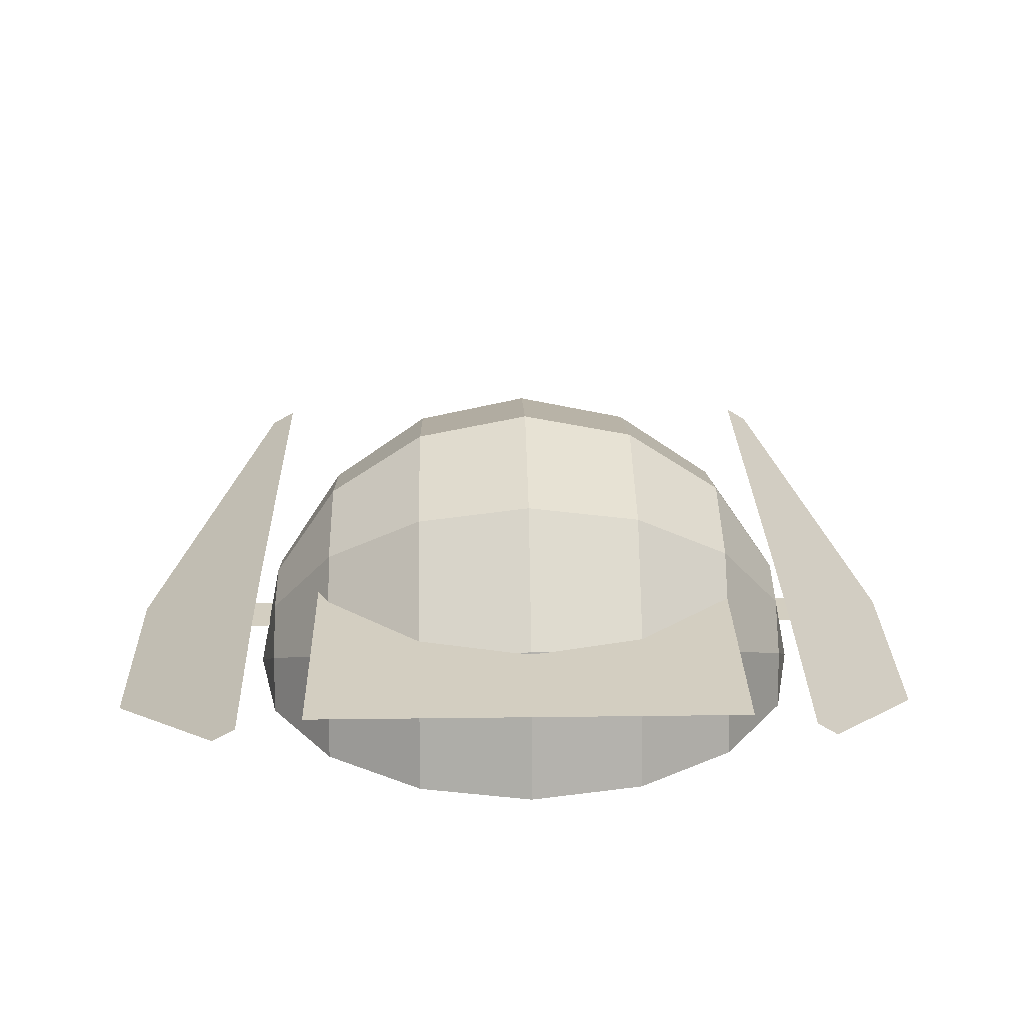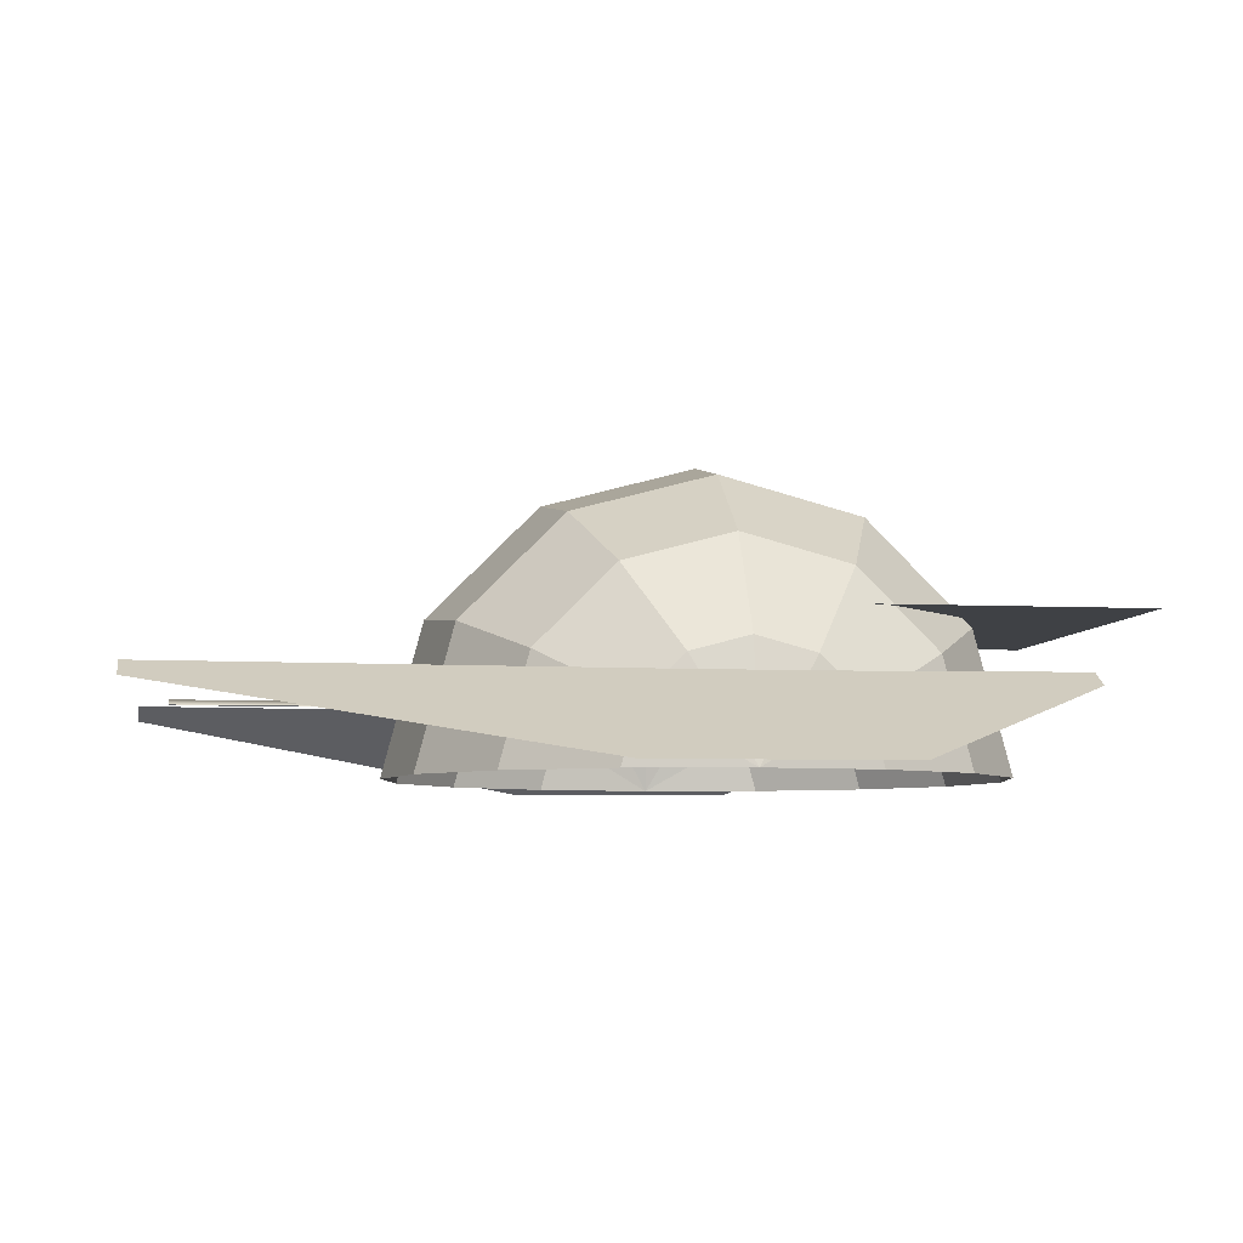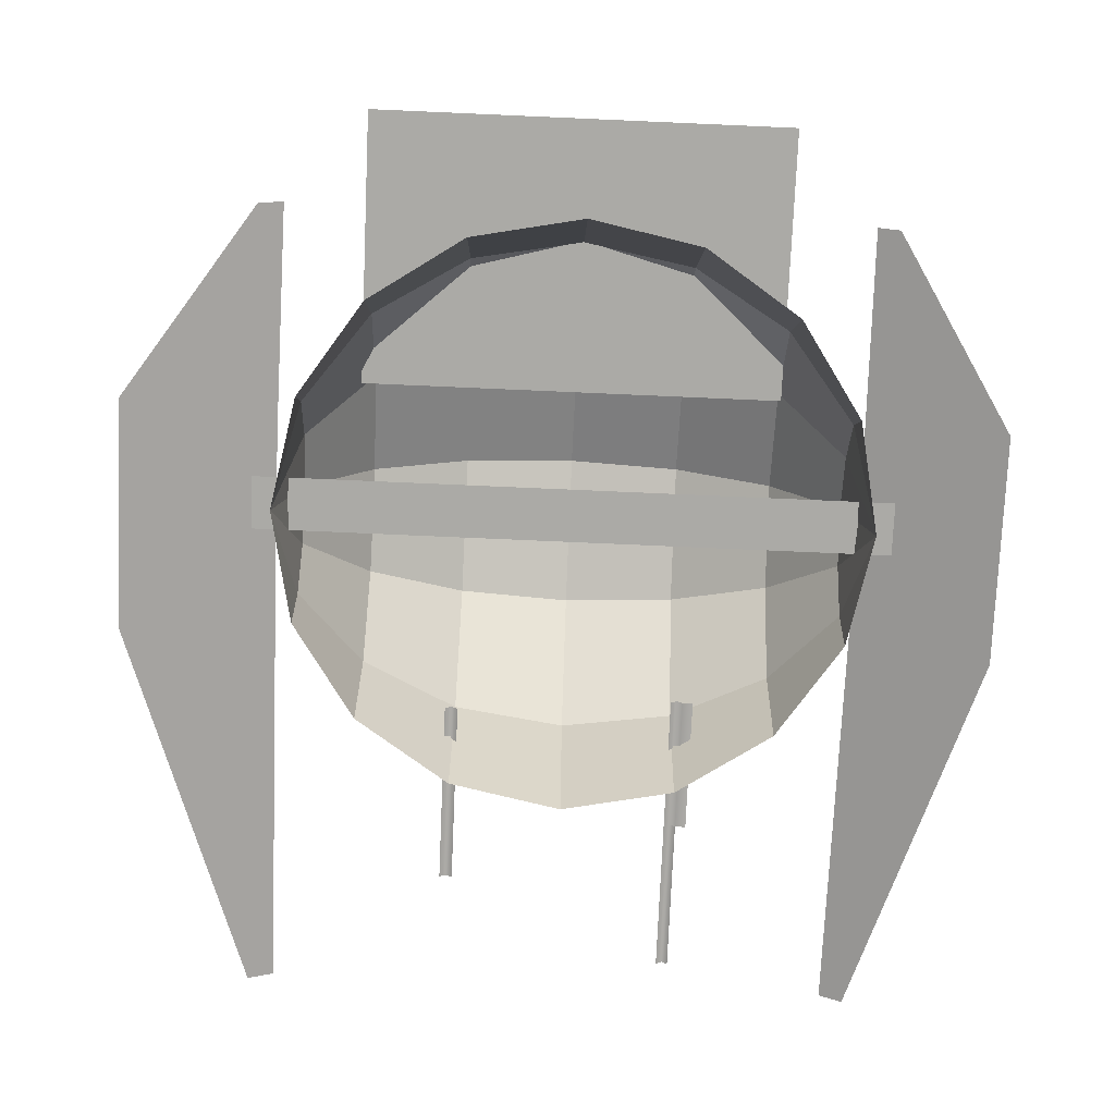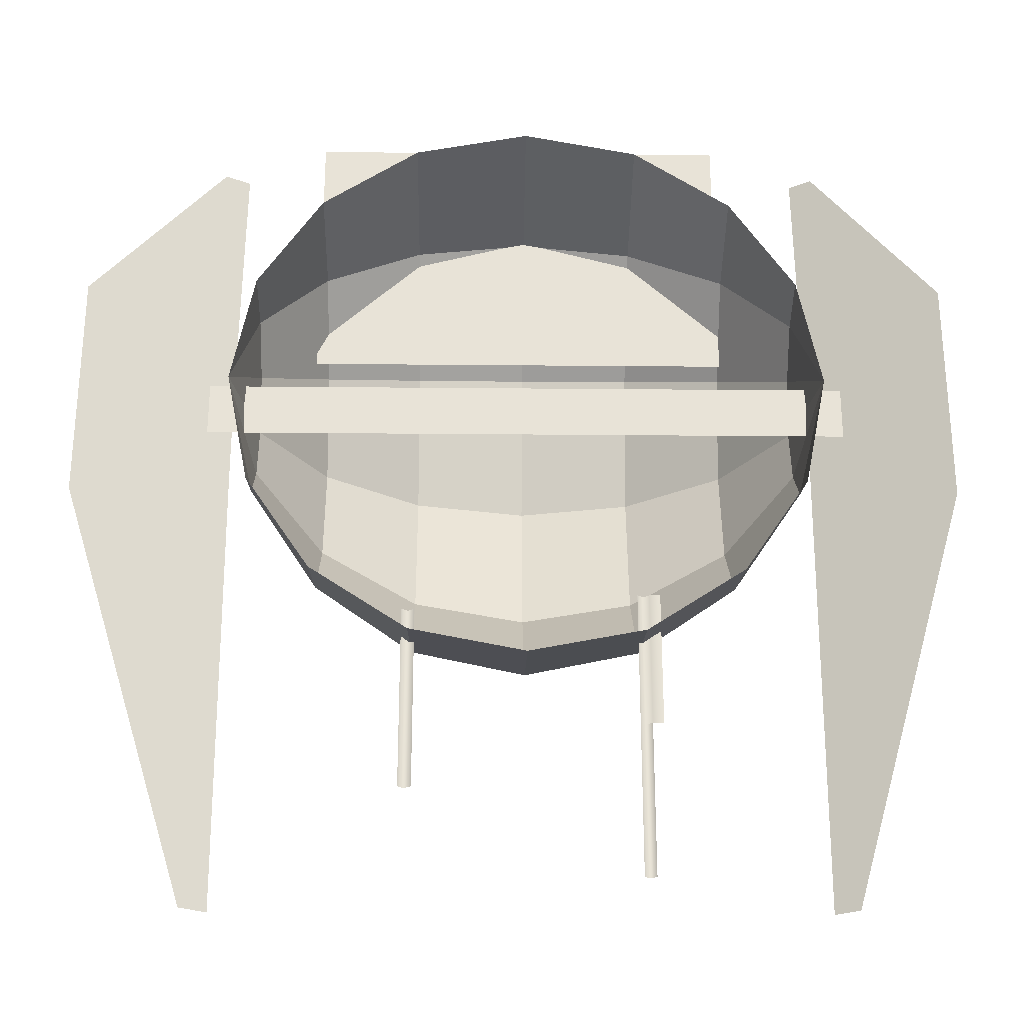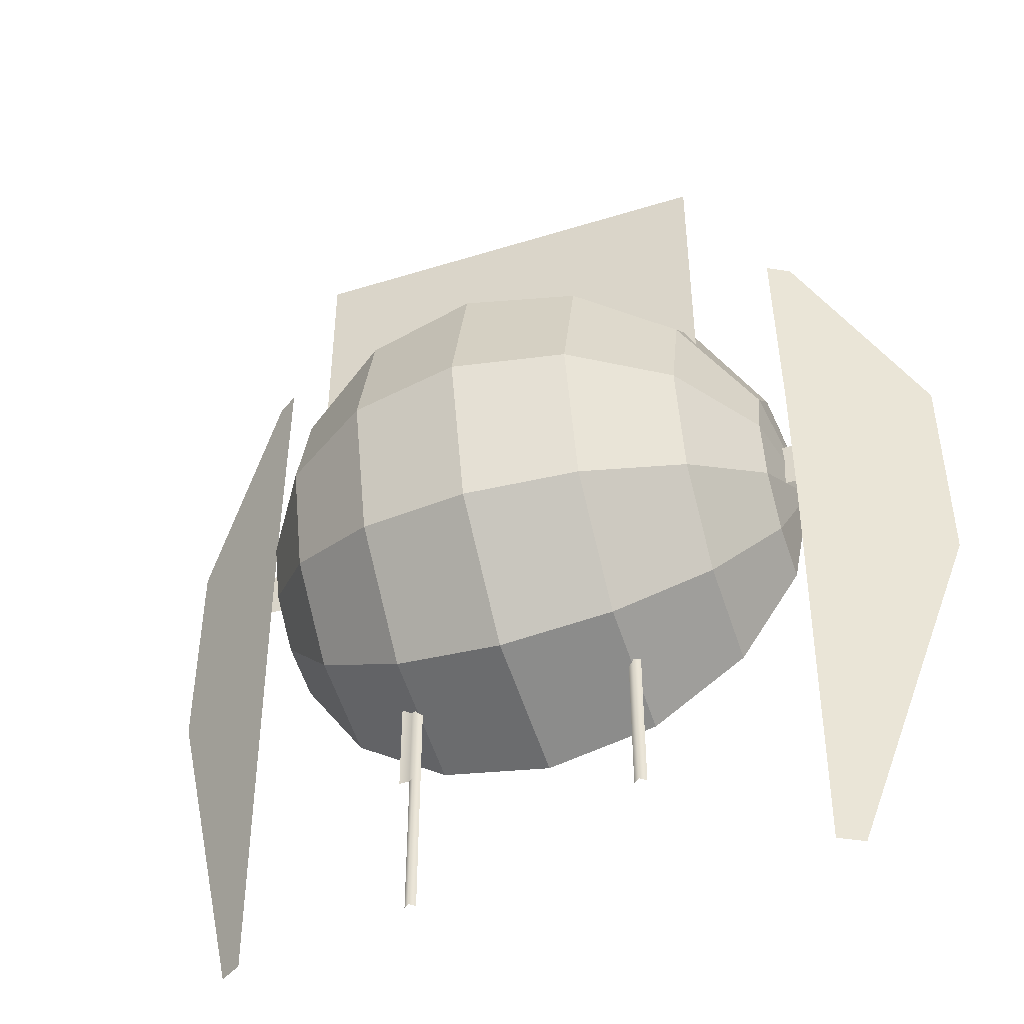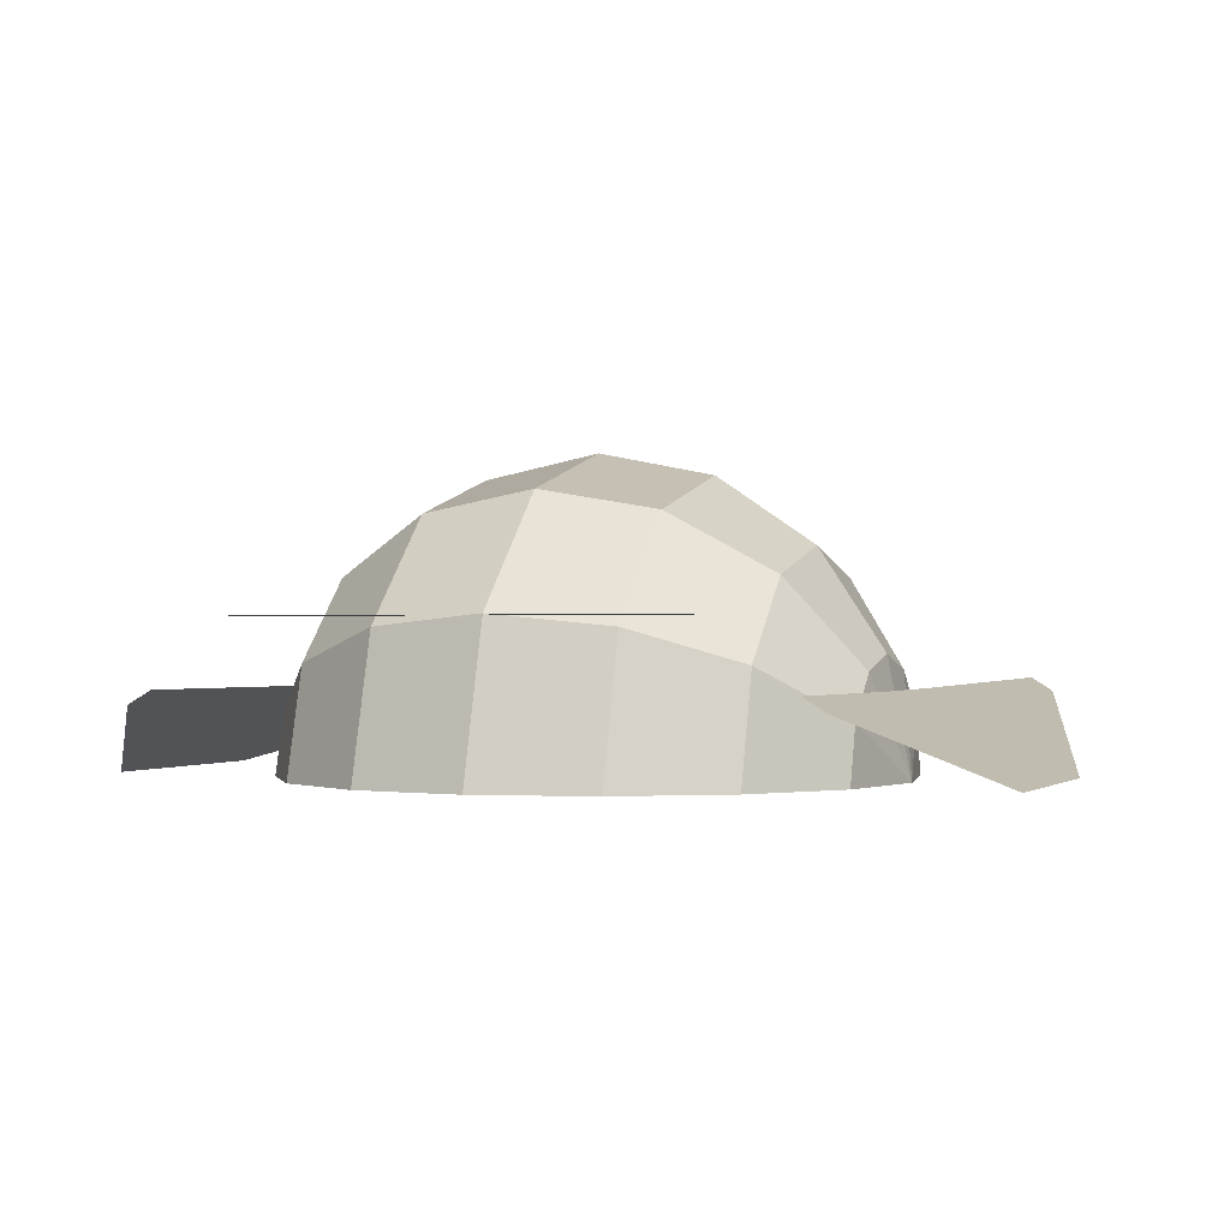
<metadata>
{"format":"obj","ext":"obj","renderer":"f3d","projection":"perspective","resolution":1024,"background":"white","views":[{"elev":25.3,"azim":178.8,"up":"+Z"},{"elev":-5.6,"azim":81.3,"up":"+Z"},{"elev":-75.8,"azim":177.5,"up":"+Z"},{"elev":-27.5,"azim":179.2,"up":"+Y"},{"elev":-46.0,"azim":19.6,"up":"+Y"},{"elev":-0.3,"azim":-158.4,"up":"+Z"}]}
</metadata>
<code>
g default
v 12.42 1.341 2.572
v 12.42 3.224 4.455
v 12.42 5.796 5.144
v 12.42 8.368 4.455
v 12.42 10.25 2.572
v 12.42 10.94 0
v 12.42 0.6513 0
v 9.506 -2.436 4.753
v 9.506 1.043 8.232
v 9.506 5.796 9.506
v 9.506 10.55 8.232
v 9.506 14.03 4.753
v 9.506 15.3 0
v 9.506 -3.71 -0
v 5.144 -4.96 6.21
v 5.144 -0.4141 10.76
v 5.144 5.796 12.42
v 5.144 12.01 10.76
v 5.144 16.55 6.21
v 5.144 18.22 0
v 5.144 -6.624 -0
v -0 -5.846 6.722
v -0 -0.9258 11.64
v 0 5.796 13.44
v 0 12.52 11.64
v 0 17.44 6.722
v 0 19.24 0
v -0 -7.647 -0
v -5.144 -4.96 6.21
v -5.144 -0.4141 10.76
v -5.144 5.796 12.42
v -5.144 12.01 10.76
v -5.144 16.55 6.21
v -5.144 18.22 0
v -5.144 -6.624 -0
v -9.506 -2.436 4.753
v -9.506 1.043 8.232
v -9.506 5.796 9.506
v -9.506 10.55 8.232
v -9.506 14.03 4.753
v -9.506 15.3 0
v -9.506 -3.71 -0
v -12.42 1.341 2.572
v -12.42 3.224 4.455
v -12.42 5.796 5.144
v -12.42 8.368 4.455
v -12.42 10.25 2.572
v -12.42 10.94 0
v -12.42 0.6513 0
v 13.44 5.796 0
v -13.44 5.796 0
v 10.03 23.03 6.635
v -9.492 23.03 6.635
v 10.03 10.48 6.635
v -9.492 10.48 6.635
v -13.1 8.816 3.685
v -18.99 10.54 -0.001922
v -13.1 2.738 3.685
v -18.99 0.0649 -0.001924
v -12.95 -18.02 3.781
v -13.98 -18.02 3.138
v -12.99 19 3.757
v -13.95 18.99 3.154
v 13.57 8.816 3.685
v 20.13 10.54 -0.001931
v 13.57 2.738 3.685
v 20.13 0.0649 -0.001933
v 13.4 -18.02 3.781
v 14.55 -18.02 3.138
v 13.45 19 3.757
v 14.52 18.99 3.154
v 14.56 6.755 2.51
v -14.56 6.755 2.51
v 14.56 4.316 2.51
v -14.56 4.316 2.51
v 5.539 -4.12 3.358
v 4.95 -4.12 3.358
v 5.539 -12.52 3.358
v 4.95 -12.52 3.358
v 5.252 -12.52 3.607
v 5.252 -4.12 3.607
v -4.979 -3.392 3.358
v -6 -3.392 3.358
v -4.979 -9.519 3.358
v -6 -9.519 3.358
v -5.512 -9.519 3.358
v -5.512 -3.392 3.358
v -4.979 -16.52 3.358
v -5.512 -16.52 3.358
v -5.254 -16.52 3.597
v -5.254 -9.519 3.597
v -5.254 -3.392 3.597
g initialShadingGroup pSphere2
f 1 2 8
f 8 2 9
f 2 3 9
f 9 3 10
f 3 4 10
f 10 4 11
f 4 5 11
f 11 5 12
f 5 6 12
f 12 6 13
f 7 1 14
f 14 1 8
f 8 9 15
f 15 9 16
f 9 10 16
f 16 10 17
f 10 11 17
f 17 11 18
f 11 12 18
f 18 12 19
f 12 13 19
f 19 13 20
f 14 8 21
f 21 8 15
f 15 16 22
f 22 16 23
f 16 17 23
f 23 17 24
f 17 18 24
f 24 18 25
f 18 19 25
f 25 19 26
f 19 20 26
f 26 20 27
f 21 15 28
f 28 15 22
f 22 23 29
f 29 23 30
f 23 24 30
f 30 24 31
f 24 25 31
f 31 25 32
f 25 26 32
f 32 26 33
f 26 27 33
f 33 27 34
f 28 22 35
f 35 22 29
f 29 30 36
f 36 30 37
f 30 31 37
f 37 31 38
f 31 32 38
f 38 32 39
f 32 33 39
f 39 33 40
f 33 34 40
f 40 34 41
f 35 29 42
f 42 29 36
f 36 37 43
f 43 37 44
f 37 38 44
f 44 38 45
f 38 39 45
f 45 39 46
f 39 40 46
f 46 40 47
f 40 41 47
f 47 41 48
f 42 36 49
f 49 36 43
f 2 1 50
f 3 2 50
f 4 3 50
f 5 4 50
f 6 5 50
f 1 7 50
f 43 44 51
f 44 45 51
f 45 46 51
f 46 47 51
f 47 48 51
f 49 43 51
f 52 53 54
f 54 53 55
f 56 57 58
f 58 57 59
f 58 59 60
f 60 59 61
f 57 56 63
f 63 56 62
f 64 66 65
f 65 66 67
f 66 68 67
f 67 68 69
f 65 71 64
f 64 71 70
f 72 73 74
f 74 73 75
f 81 77 80
f 80 77 79
f 76 81 78
f 78 81 80
f 87 83 86
f 86 83 85
f 92 87 91
f 91 87 86
f 91 86 90
f 90 86 89
f 84 91 88
f 88 91 90
f 82 92 84
f 84 92 91

</code>
